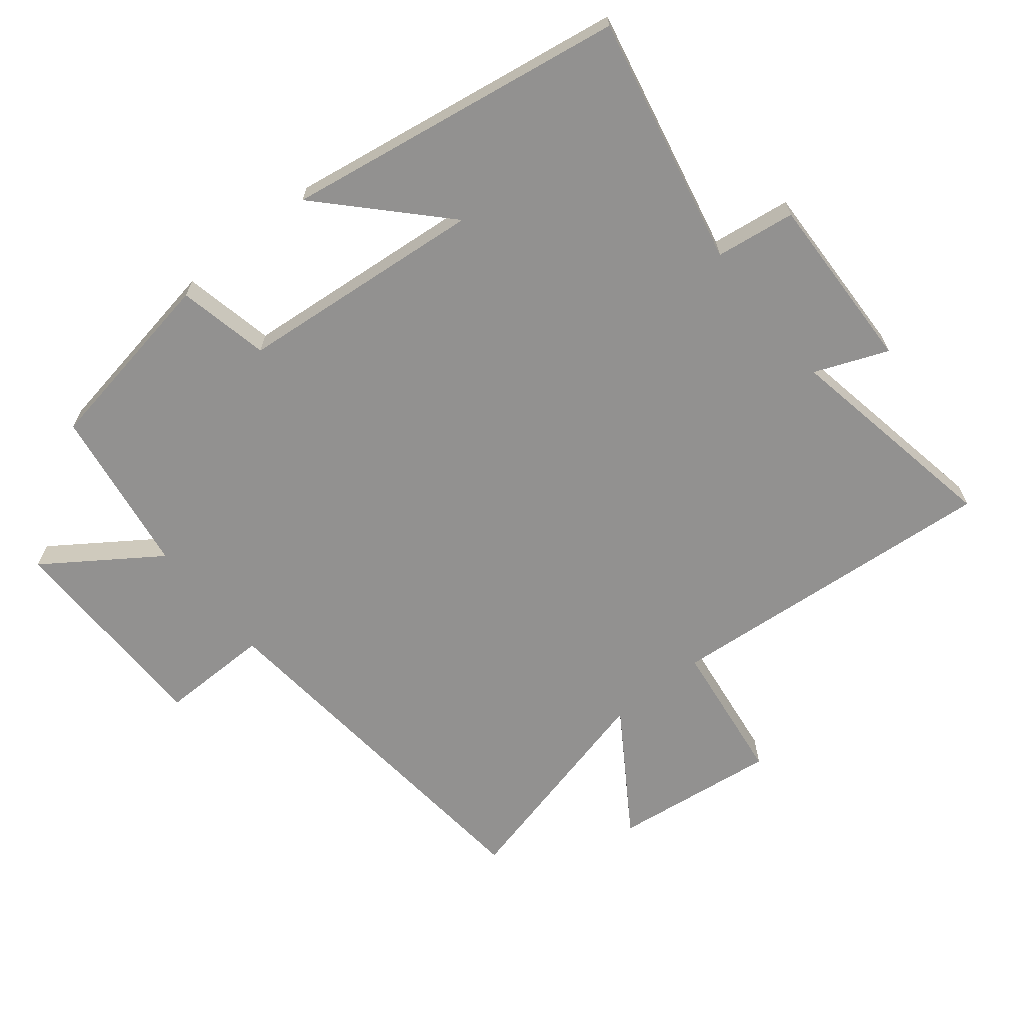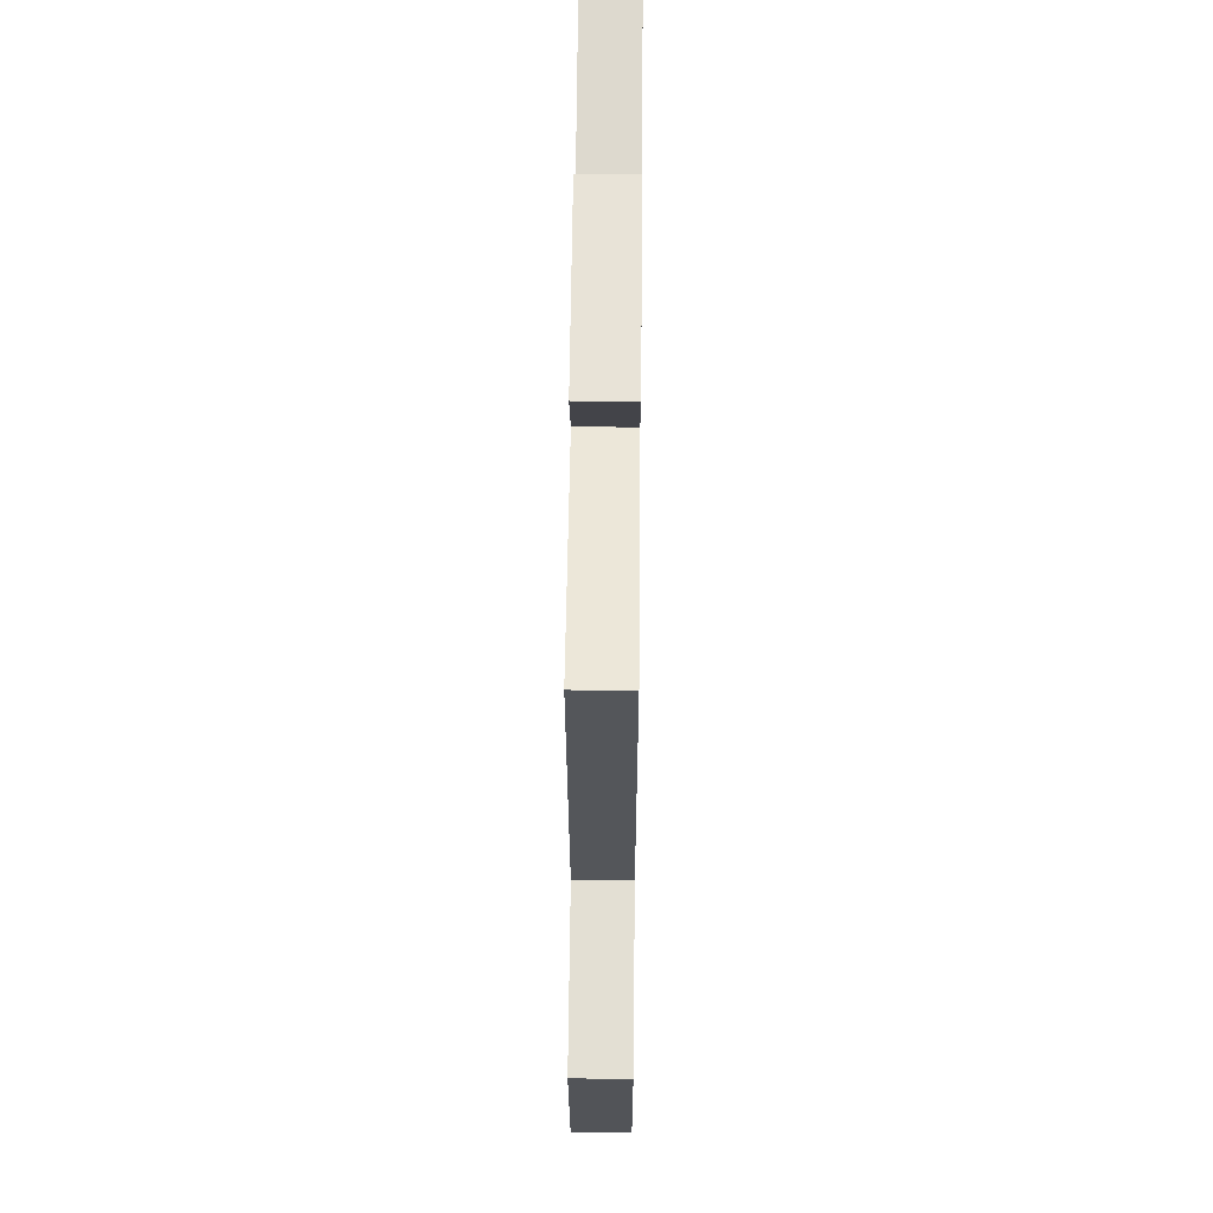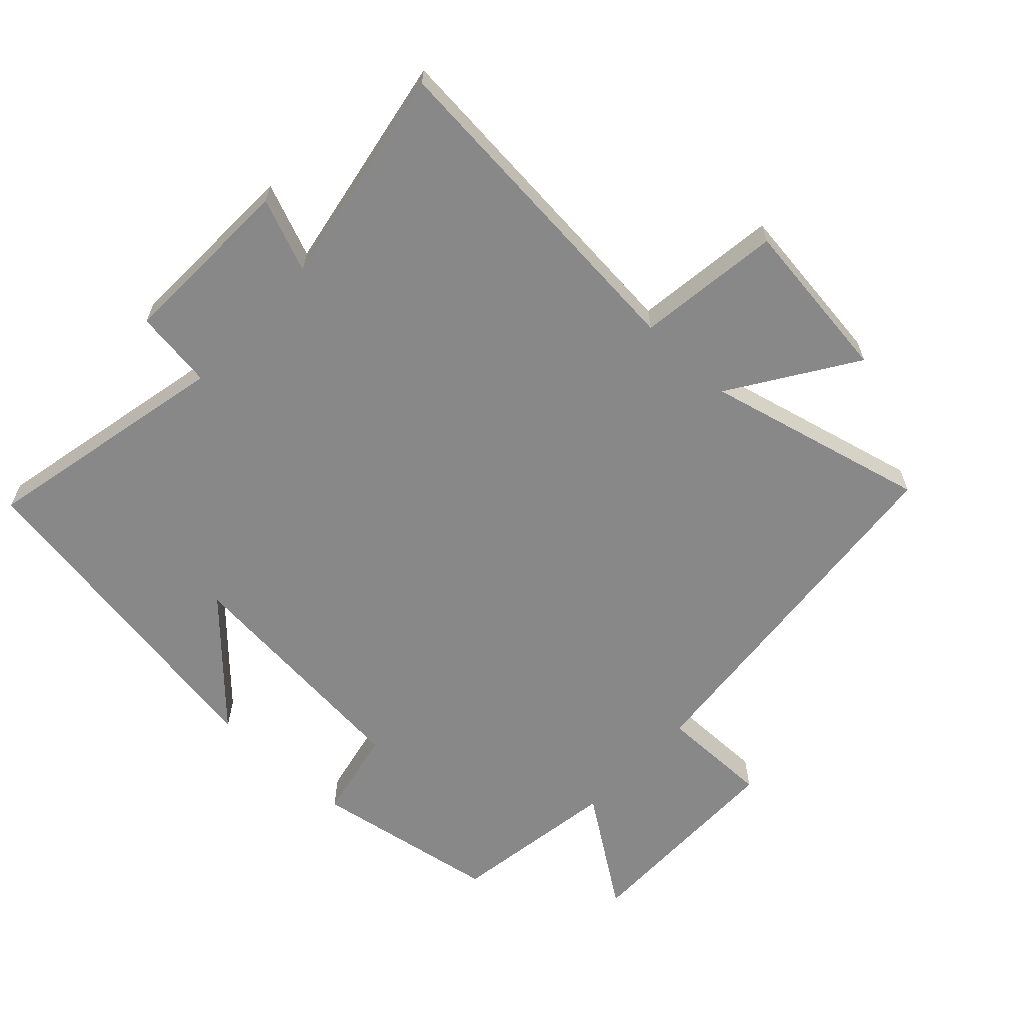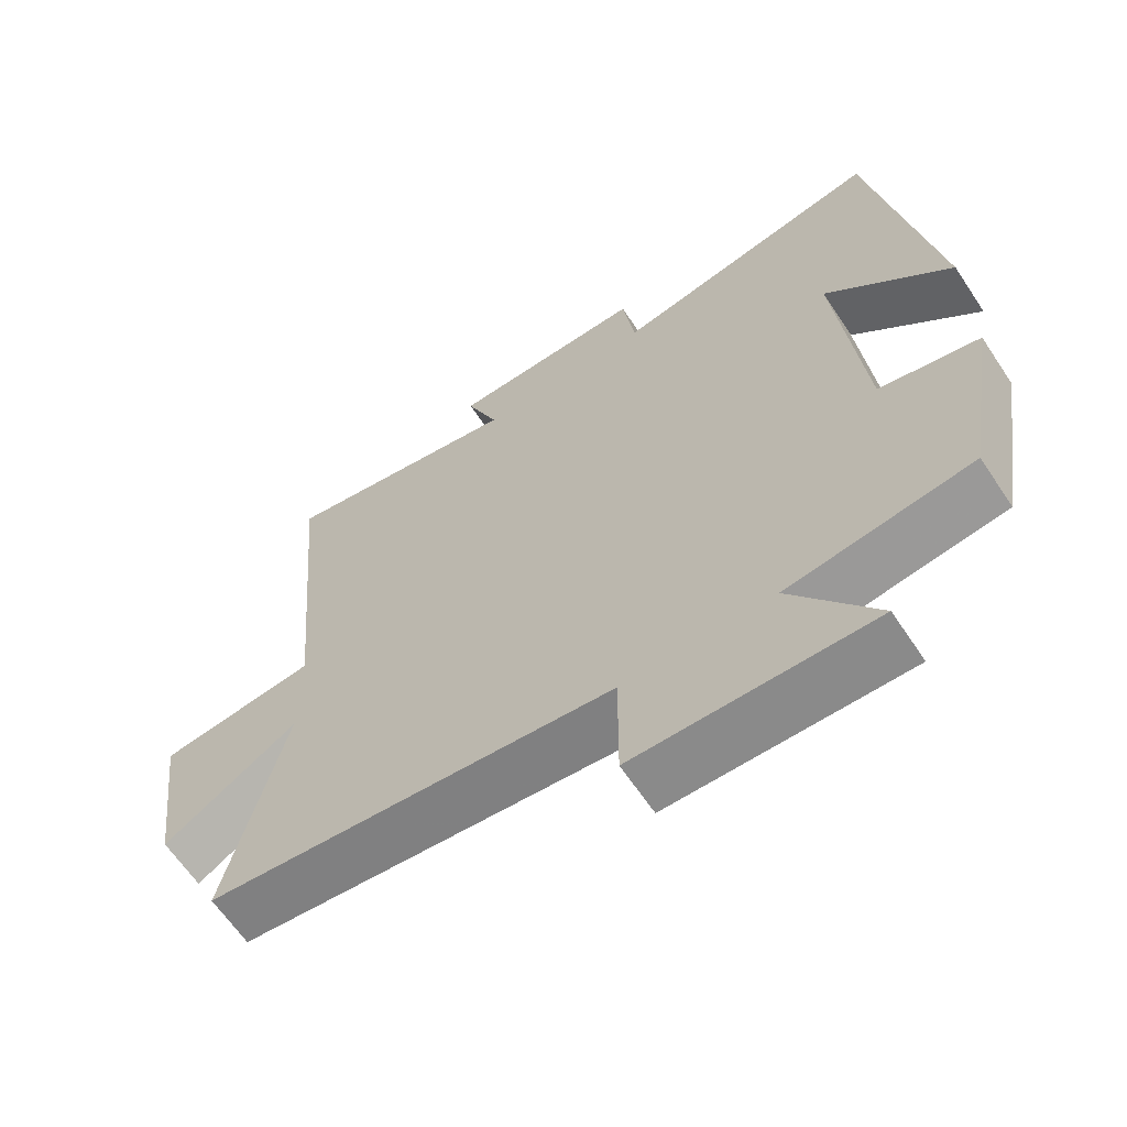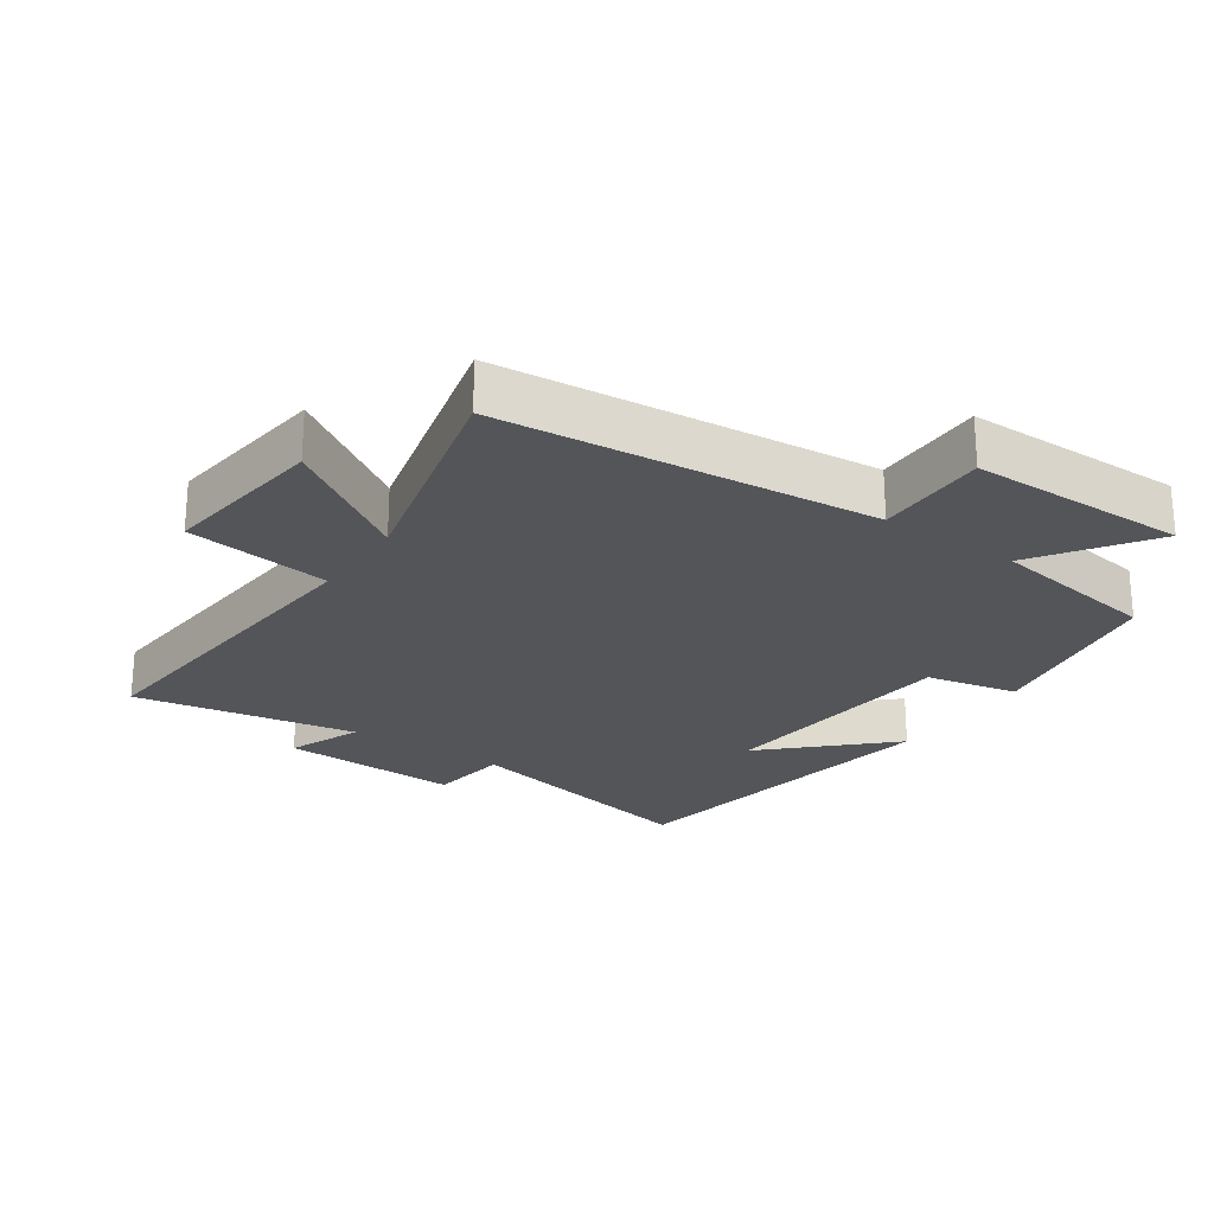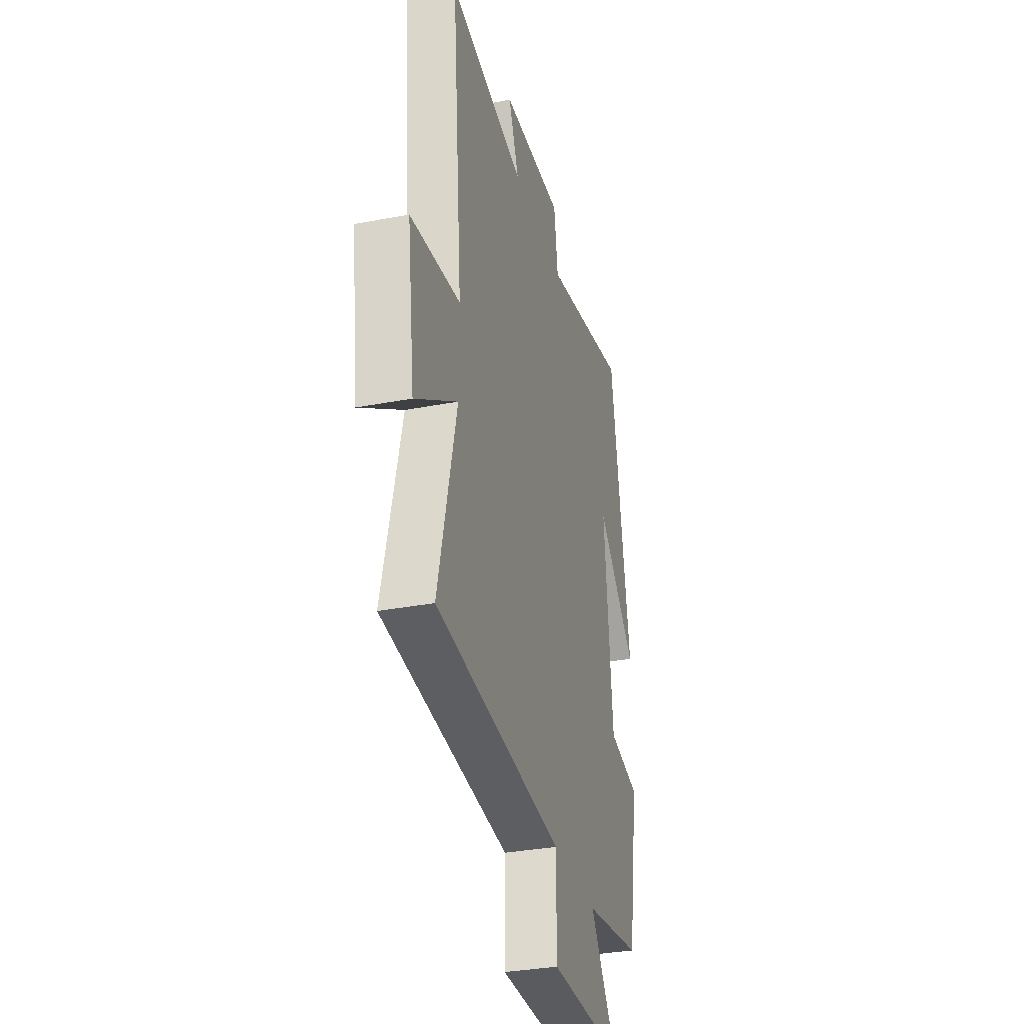
<metadata>
{"format":"obj","ext":"obj","renderer":"f3d","projection":"perspective","resolution":1024,"background":"white","views":[{"elev":-66.1,"azim":-51.0,"up":"+Y"},{"elev":59.5,"azim":90.6,"up":"+Z"},{"elev":-62.9,"azim":47.0,"up":"+Y"},{"elev":-63.8,"azim":-146.3,"up":"+Z"},{"elev":-24.3,"azim":145.7,"up":"+Y"},{"elev":-32.6,"azim":105.0,"up":"+Z"}]}
</metadata>
<code>
v 0.582 0.07 -0.447
v 0.015 0.07 -0.5
v 0.016 0.07 -0.669
v -0.314 0.07 -0.671
v -0.195 0.07 -0.5
v -0.452 0.07 -0.46
v -0.5 0.07 -0.175
v -0.361 0.07 -0.146
v -0.325 0.07 0.23
v -0.5 0.07 0.063
v -0.415 0.07 0.582
v -0.036 0.07 0.5
v -0.019 0.07 0.621
v 0.253 0.07 0.611
v 0.208 0.07 0.5
v 0.545 0.07 0.56
v 0.5 0.07 0.048
v 0.719 0.07 0.019
v 0.687 0.07 -0.231
v 0.5 0.07 -0.108
v 0.582 0 -0.447
v 0.015 0 -0.5
v 0.016 0 -0.669
v -0.314 0 -0.671
v -0.195 0 -0.5
v -0.452 0 -0.46
v -0.5 0 -0.175
v -0.361 0 -0.146
v -0.325 0 0.23
v -0.5 0 0.063
v -0.415 0 0.582
v -0.036 0 0.5
v -0.019 0 0.621
v 0.253 0 0.611
v 0.208 0 0.5
v 0.545 0 0.56
v 0.5 0 0.048
v 0.719 0 0.019
v 0.687 0 -0.231
v 0.5 0 -0.108
f 17 18 19 20
f 15 16 17
f 15 17 20
f 12 13 14 15
f 12 15 20 1
f 9 10 11
f 9 11 12 1
f 5 6 7 8
f 5 8 9 1
f 2 3 4 5
f 1 2 5
f 40 39 38 37
f 37 36 35
f 40 37 35
f 35 34 33 32
f 21 40 35 32
f 31 30 29
f 21 32 31 29
f 28 27 26 25
f 21 29 28 25
f 25 24 23 22
f 25 22 21
f 1 21 22 2
f 2 22 23 3
f 3 23 24 4
f 4 24 25 5
f 5 25 26 6
f 6 26 27 7
f 7 27 28 8
f 8 28 29 9
f 9 29 30 10
f 10 30 31 11
f 11 31 32 12
f 12 32 33 13
f 13 33 34 14
f 14 34 35 15
f 15 35 36 16
f 16 36 37 17
f 17 37 38 18
f 18 38 39 19
f 19 39 40 20
f 20 40 21 1

</code>
